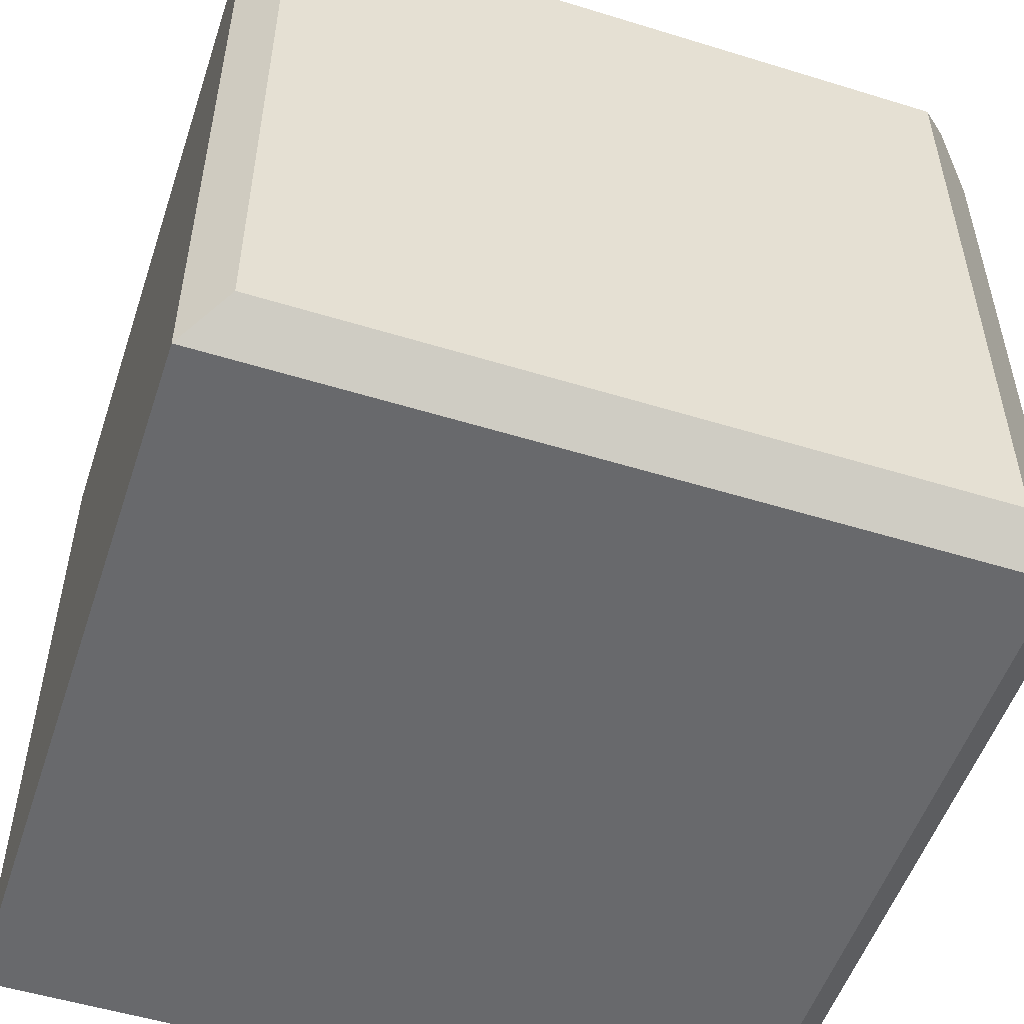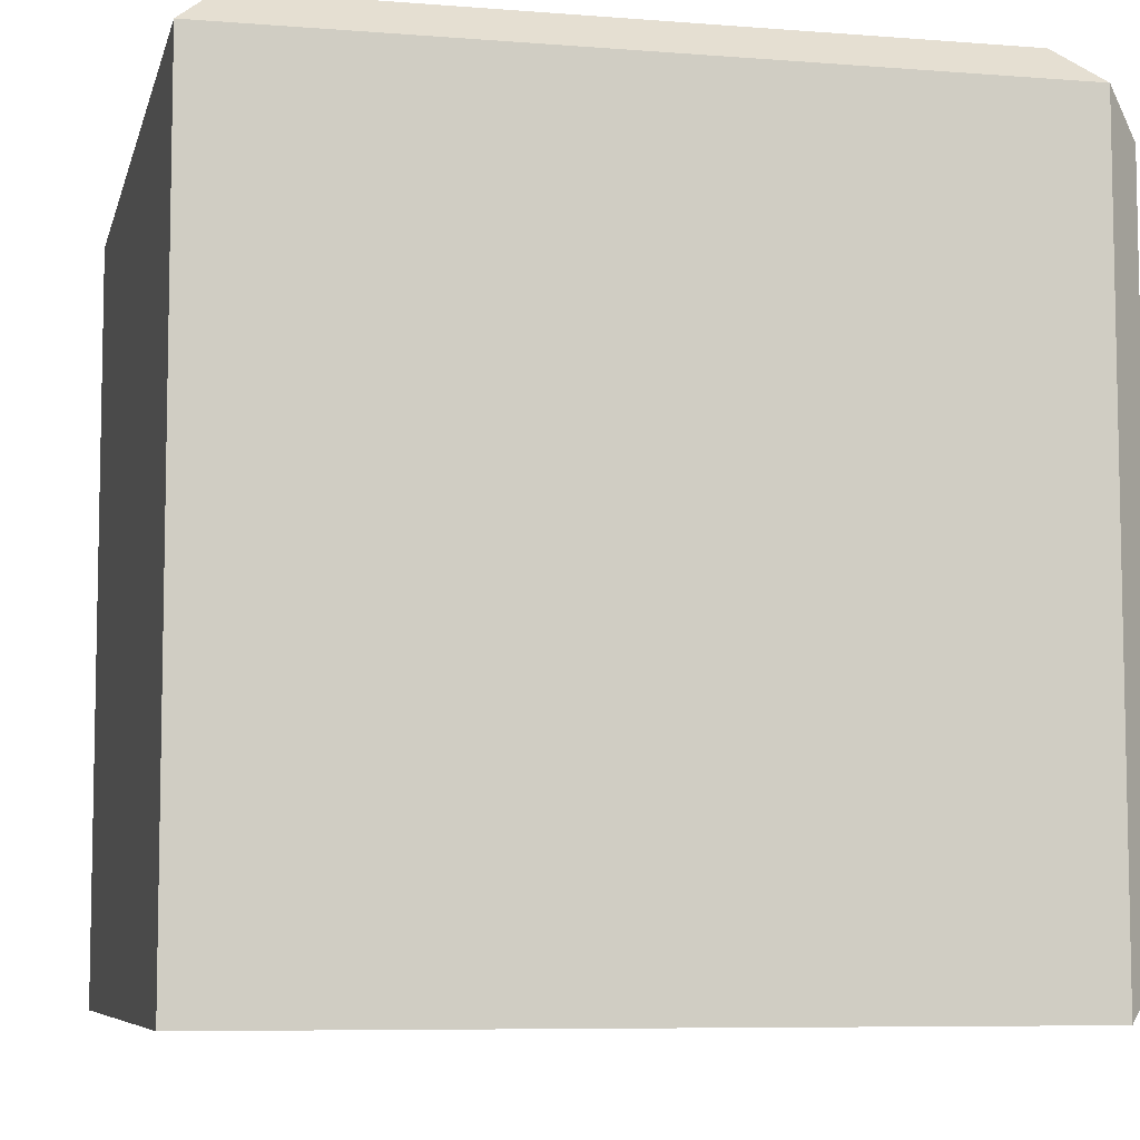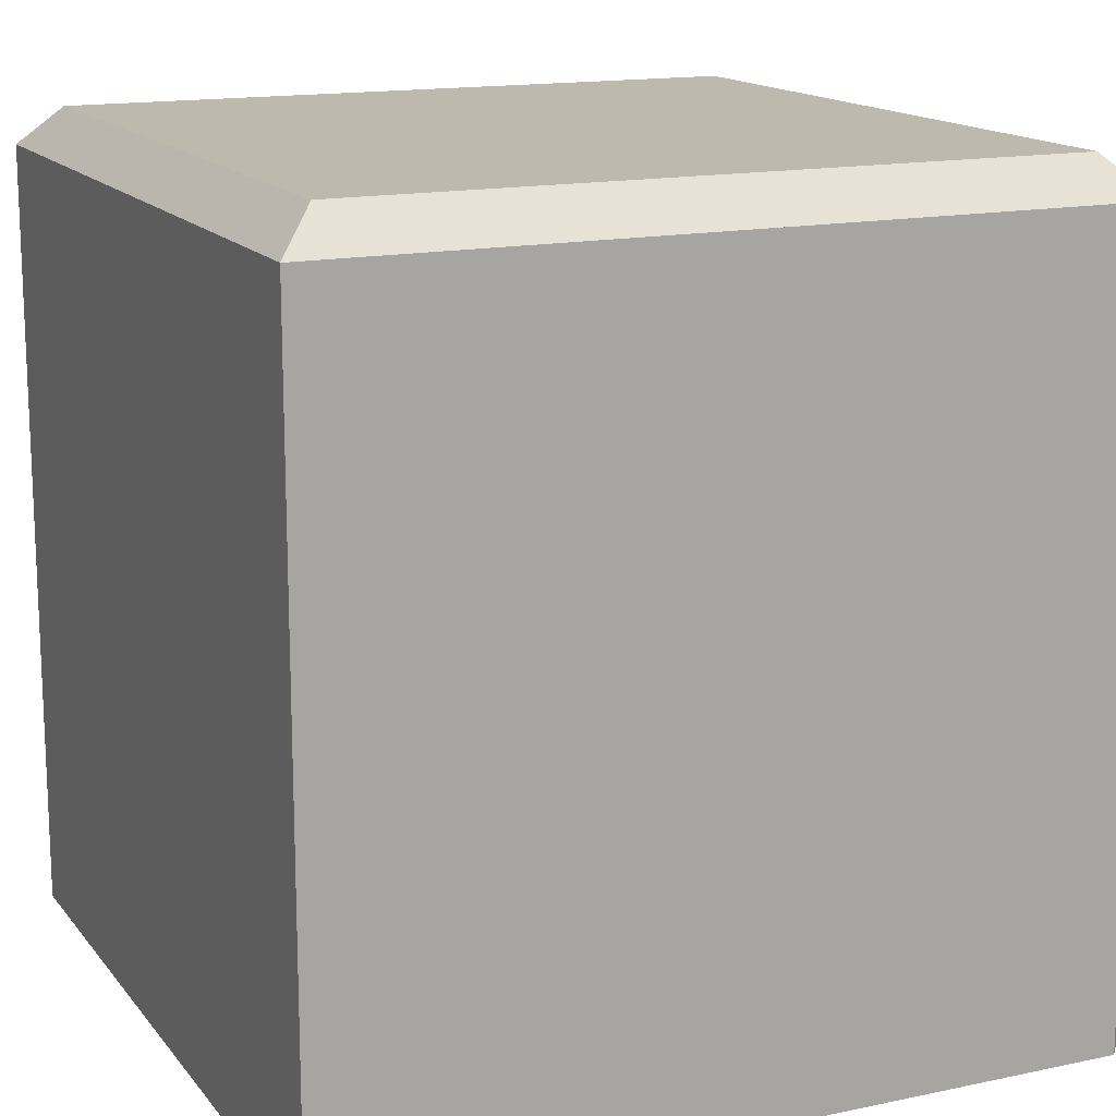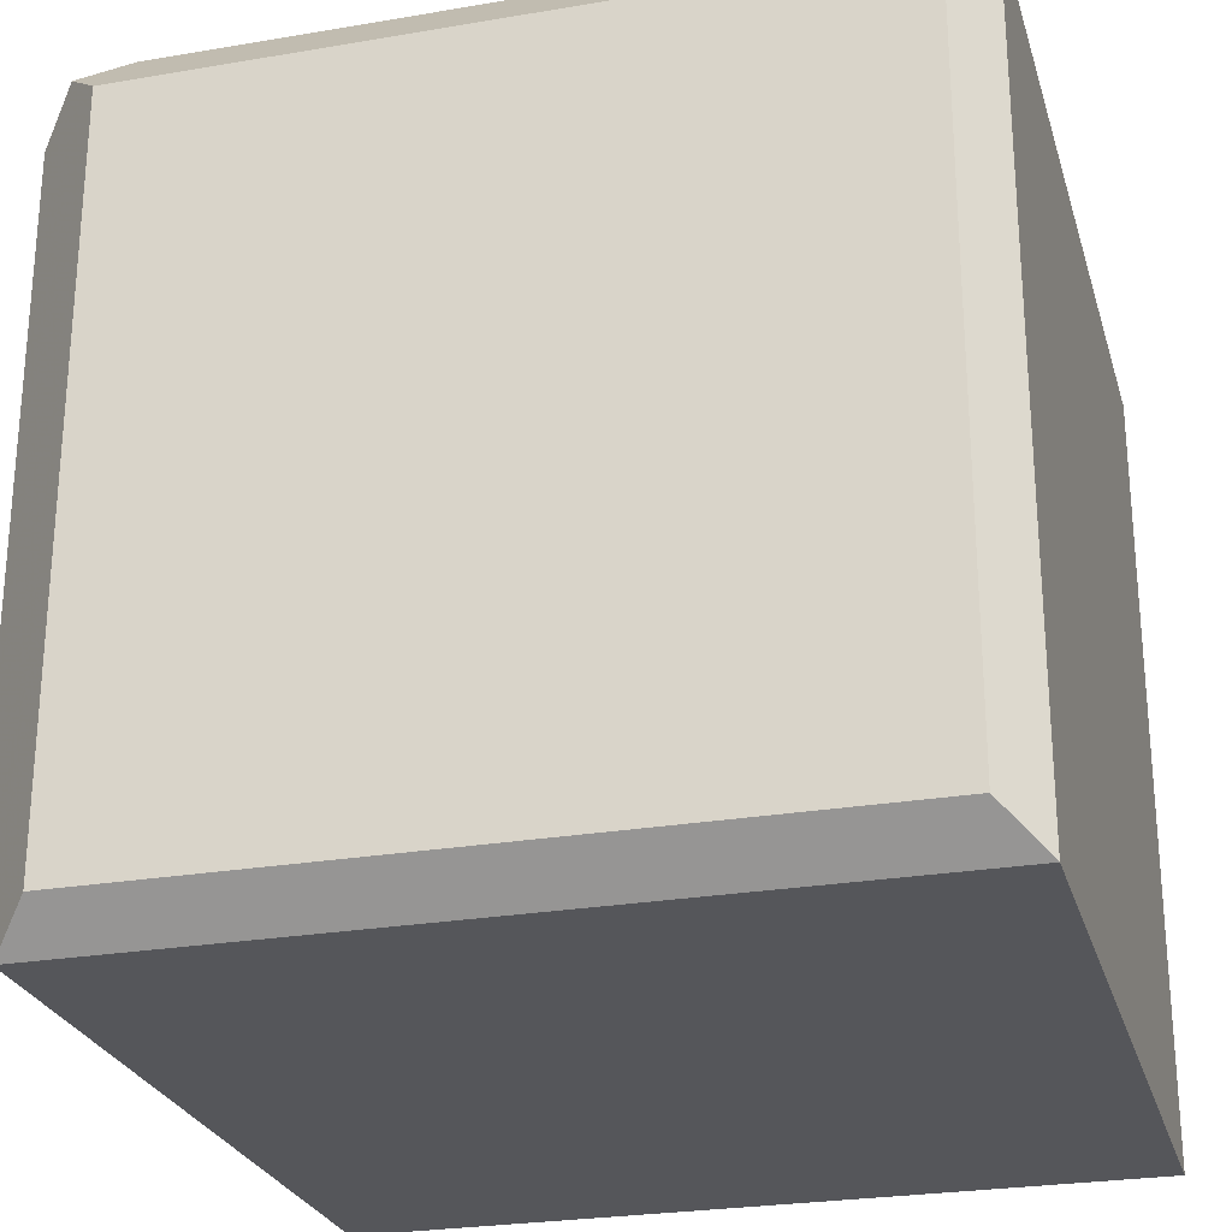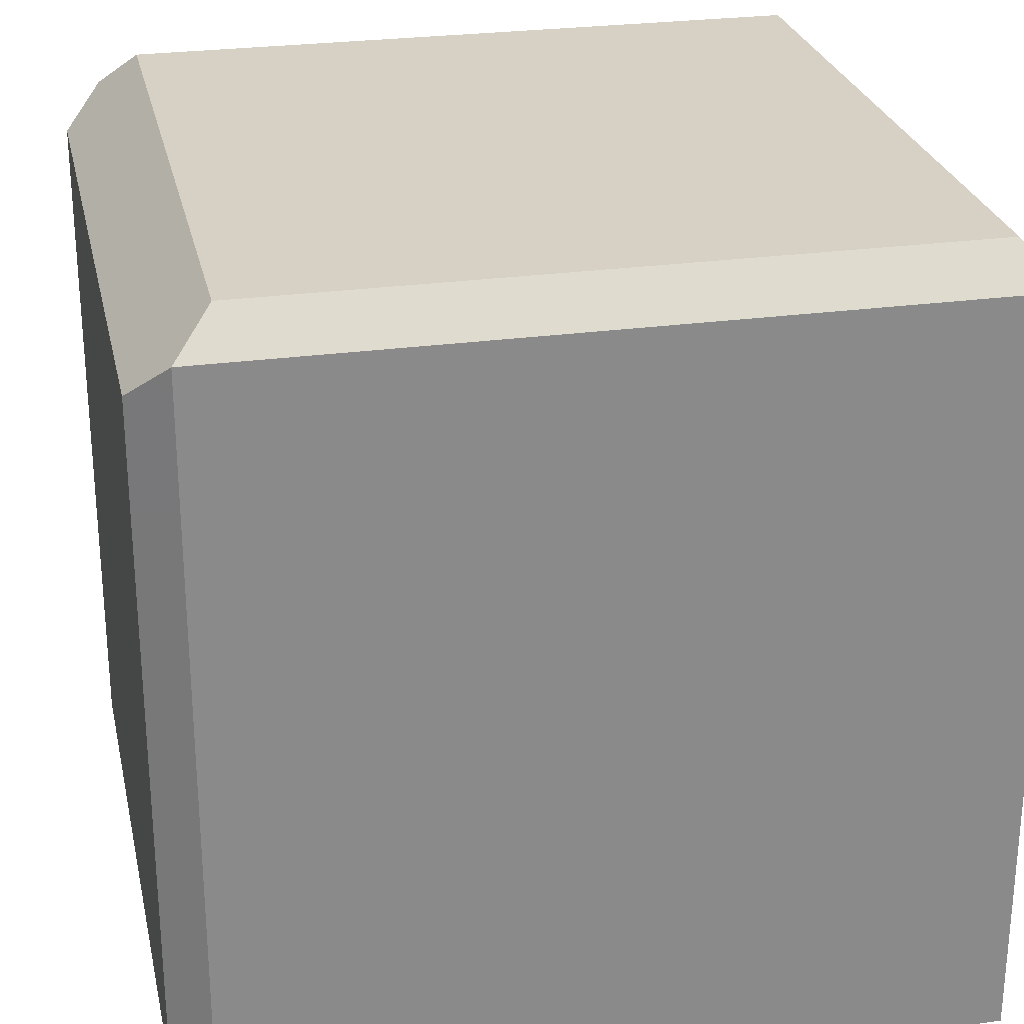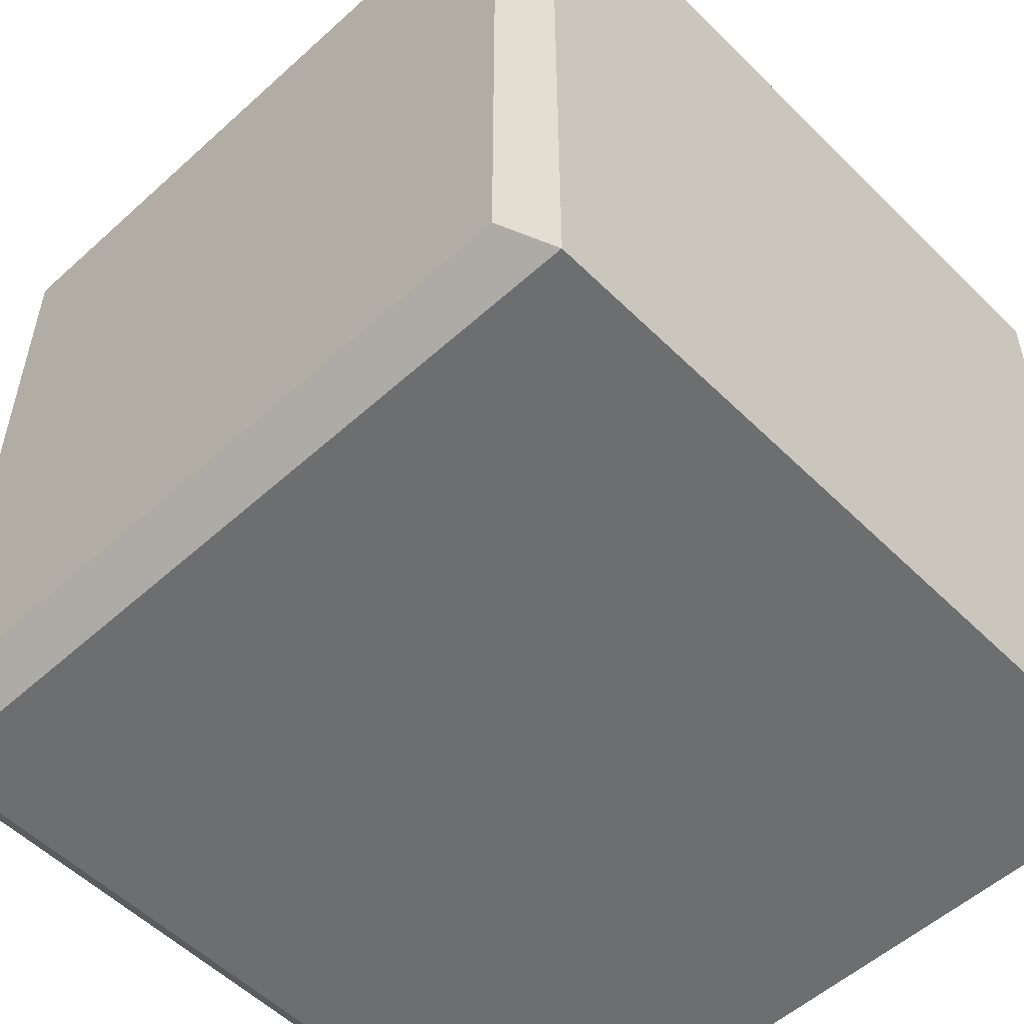
<metadata>
{"format":"obj","ext":"obj","renderer":"f3d","projection":"perspective","resolution":1024,"background":"white","views":[{"elev":-52.8,"azim":71.7,"up":"+Z"},{"elev":-7.3,"azim":-12.8,"up":"+Z"},{"elev":15.1,"azim":-24.4,"up":"+Z"},{"elev":-25.9,"azim":105.2,"up":"+Y"},{"elev":26.6,"azim":-102.2,"up":"+Z"},{"elev":-54.2,"azim":-136.2,"up":"+Z"}]}
</metadata>
<code>
v -0.9 0.9 1.1
v 0.9 0.9 1.1
v 0.9 -0.9 1.1
v -0.9 -0.9 1.1
v -1 1 1
v 1 1 1
v 1 -1 1
v -1 -1 1
v 1.1 0.9 0.9
v 1.1 0.9 -0.9
v 1.1 -0.9 -0.9
v 1.1 -0.9 0.9
v 1 1 -1
v 1 -1 -1
v -0.9 1.1 -0.9
v 0.9 1.1 -0.9
v 0.9 1.1 0.9
v -0.9 1.1 0.9
v -1 1 -1
v -1 -1 -1
v -0.9 1 1
v 0.9 1 1
v 1 1 0.9
v 1 1 -0.9
v 1 0.9 1
v 1 -0.9 1
v -1 0.9 1
v -1 -0.9 1
v -0.9 -1 1
v 0.9 -1 1
v 1 -1 0.9
v 1 -1 -0.9
v 1 -0.9 -1
v 1 0.9 -1
v 0.9 1 -1
v -0.9 1 -1
v -1 1 -0.9
v -1 1 0.9
g 0
f 19 8 5
f 19 20 8
f 8 14 7
f 8 20 14
f 14 19 13
f 14 20 19
g 1
f 1 3 2
f 1 4 3
f 22 2 6
f 5 1 21
f 26 3 7
f 6 2 25
f 4 8 29
f 3 30 7
f 1 5 27
f 4 28 8
f 21 1 2
f 21 2 22
f 25 2 3
f 25 3 26
f 1 27 28
f 1 28 4
f 4 29 30
f 4 30 3
g 2
f 9 11 10
f 9 12 11
f 24 10 13
f 6 9 23
f 11 14 33
f 10 34 13
f 12 7 31
f 11 32 14
f 9 6 25
f 12 26 7
f 23 9 10
f 23 10 24
f 9 25 26
f 9 26 12
f 12 31 32
f 12 32 11
f 11 33 34
f 11 34 10
g 3
f 15 17 16
f 15 18 17
f 16 13 35
f 15 36 19
f 17 6 23
f 16 24 13
f 18 5 21
f 17 22 6
f 15 19 37
f 18 38 5
f 18 21 22
f 18 22 17
f 17 23 24
f 17 24 16
f 16 35 36
f 16 36 15
f 15 37 38
f 15 38 18

</code>
